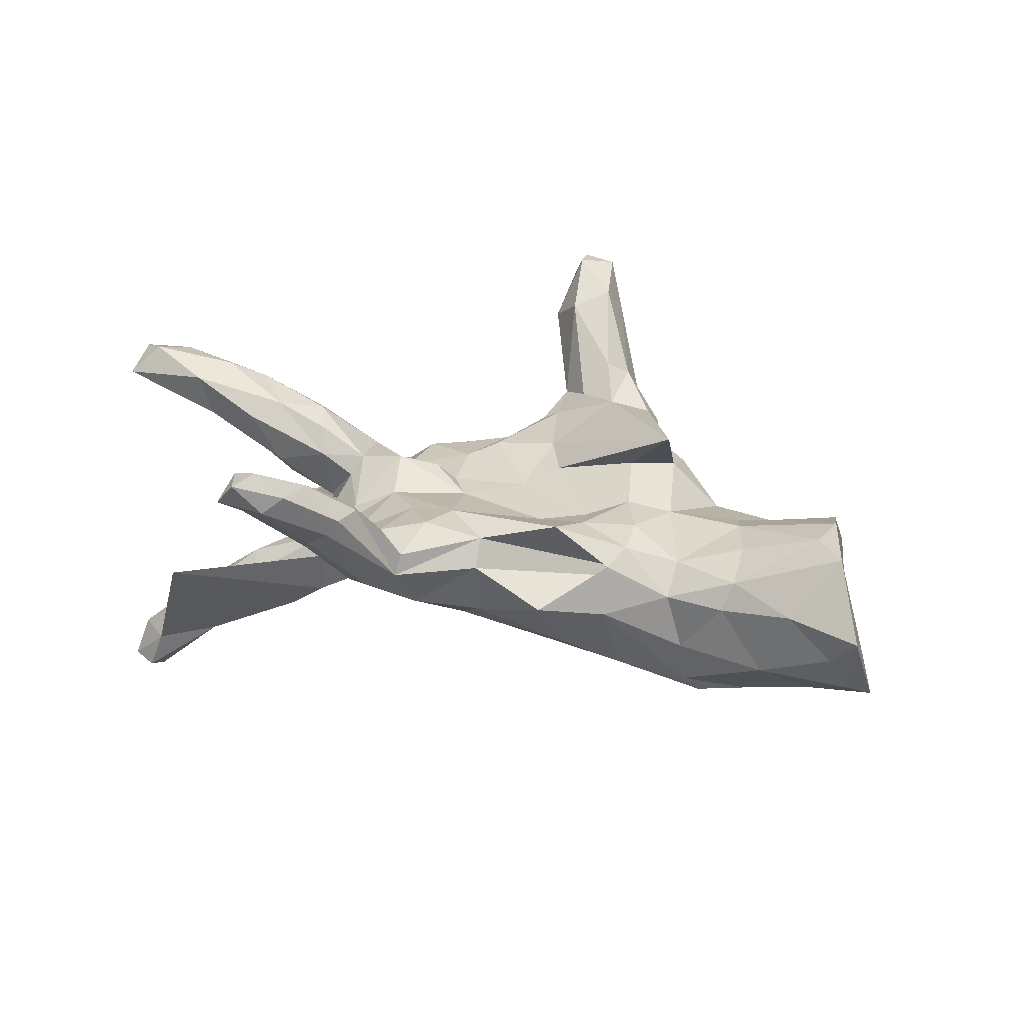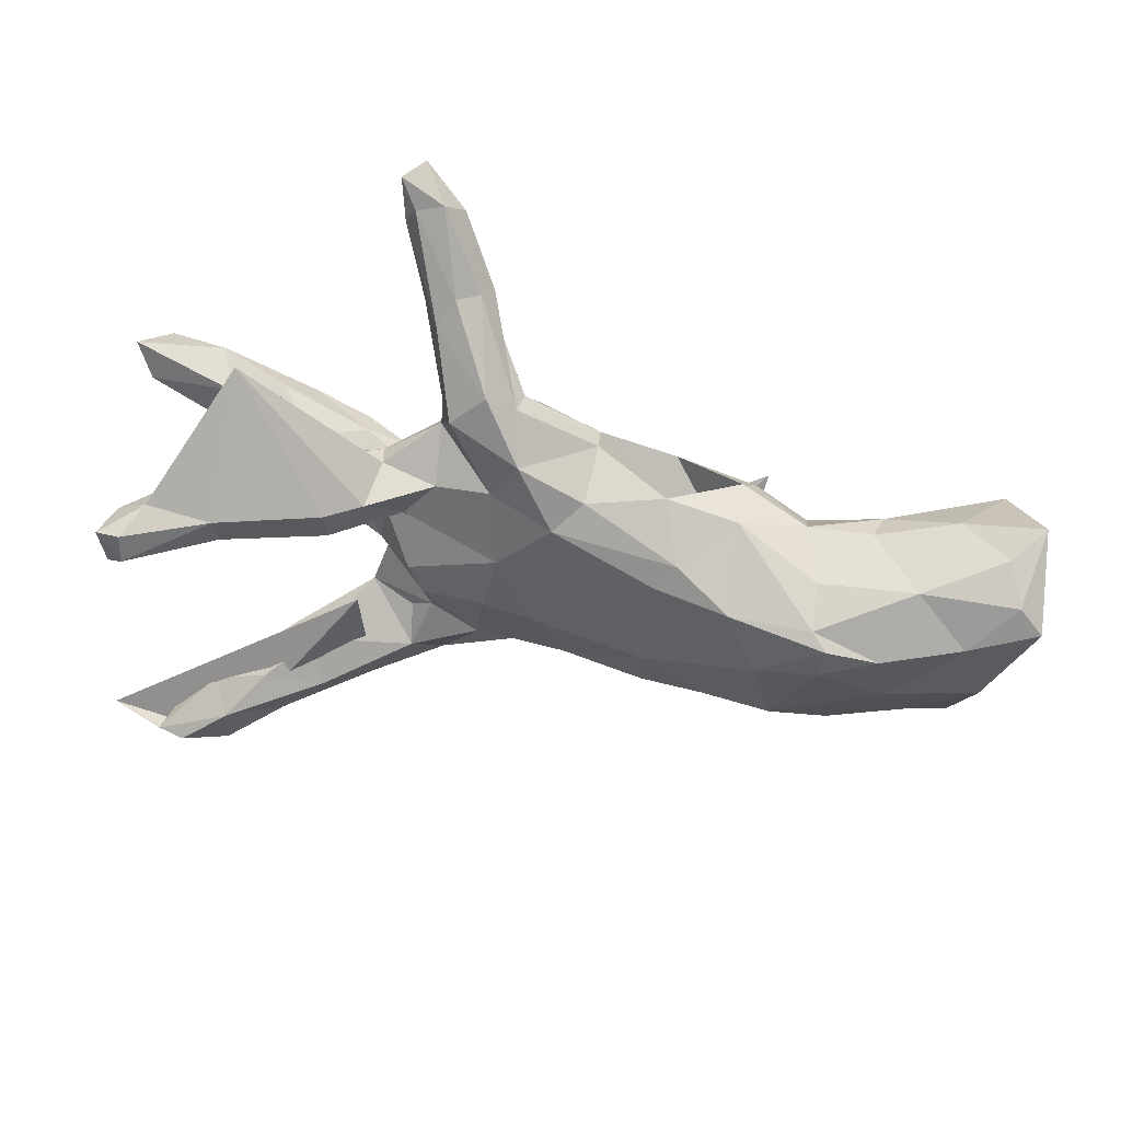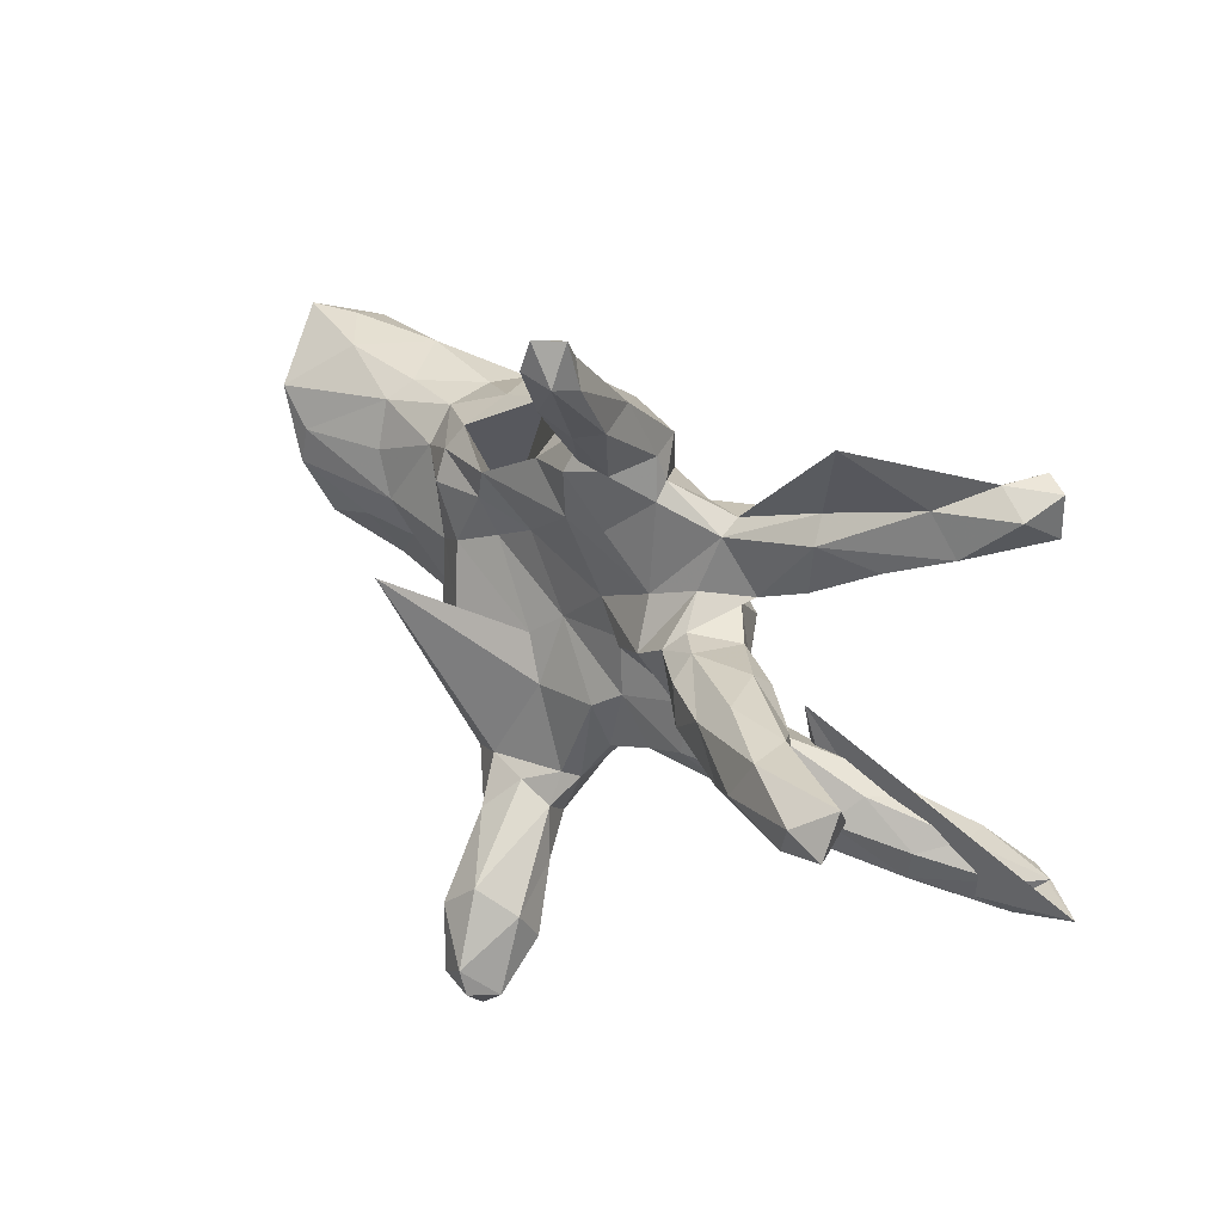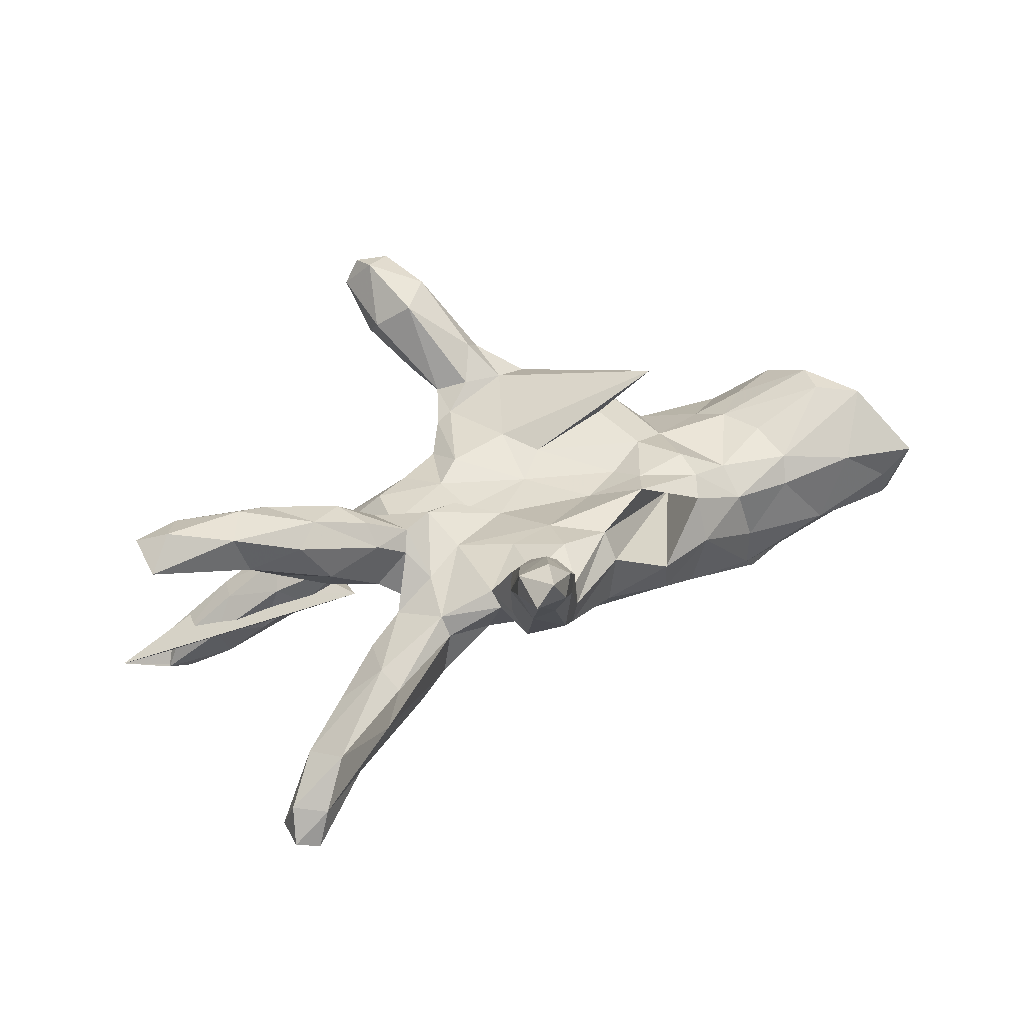
<metadata>
{"format":"obj","ext":"obj","renderer":"f3d","projection":"perspective","resolution":1024,"background":"white","views":[{"elev":31.4,"azim":-158.4,"up":"+Z"},{"elev":63.9,"azim":-168.6,"up":"+Y"},{"elev":27.1,"azim":53.6,"up":"+Y"},{"elev":35.9,"azim":149.8,"up":"+Z"}]}
</metadata>
<code>
v 0.868 0.002445 0.2614
v 0.8687 0.07999 0.2306
v 0.8343 0.02875 0.1884
v 0.8174 0.04198 0.2839
v 0.8033 -0.02748 0.2069
v 0.7768 -0.02223 0.2599
v 0.6924 0.345 -0.3363
v 0.7273 0.3376 -0.2366
v 0.7309 0.2924 -0.3138
v 0.7415 0.3717 -0.3037
v 0.7247 -0.3369 -0.3649
v 0.6946 -0.3956 -0.3121
v 0.6967 0.3895 -0.3131
v 0.651 0.263 -0.1791
v 0.674 -0.3353 -0.3786
v 0.6713 0.3792 -0.2403
v 0.6157 0.3402 -0.1505
v 0.6466 -0.001002 0.1276
v 0.6997 0.0821 0.2488
v 0.6961 -0.3343 -0.2971
v 0.8244 -0.3494 -0.3226
v 0.594 -0.3591 -0.3473
v 0.6701 0.07818 0.1649
v 0.6275 -0.2745 -0.2648
v 0.5878 -0.02003 0.2265
v 0.5658 0.2233 -0.1862
v 0.5944 -0.2884 -0.3347
v 0.655 -0.03994 0.1774
v 0.5165 0.05486 0.2098
v 0.6041 0.03885 0.1013
v 0.6574 0.01218 0.2605
v 0.5661 -0.35 -0.1938
v 0.57 0.4631 0.00168
v 0.4666 0.3043 -0.06812
v 0.567 0.0948 0.1858
v 0.5694 0.322 -0.2256
v 0.5273 -0.05467 0.1176
v 0.5805 -0.2984 -0.1936
v 0.5591 0.2251 -0.1102
v 0.5629 0.2641 -0.2268
v 0.4938 -0.3132 -0.2826
v 0.5584 -0.384 -0.2414
v 0.4958 0.05752 0.04673
v 0.3687 -0.09472 -0.1322
v 0.4829 0.2609 -0.0401
v 0.5295 -0.2369 -0.2584
v 0.4201 -0.2465 -0.2491
v 0.3976 0.2677 -0.1515
v 0.4294 0.1693 -0.1374
v 0.4265 -0.3483 -0.1769
v 0.498 -0.0138 0.04933
v 0.4649 -0.3198 -0.1204
v 0.4559 0.1672 -0.05501
v 0.5037 0.09124 0.0913
v 0.4999 -0.2144 -0.1545
v 0.3907 0.07294 0.01607
v 0.4493 -0.188 -0.1863
v 0.4352 -0.04577 0.06537
v 0.4062 0.06019 0.1705
v 0.3814 0.1419 -0.01537
v 0.4743 -0.2595 -0.1017
v 0.336 0.2527 -0.1095
v 0.4619 -0.04133 0.1636
v 0.4405 0.004057 0.1897
v 0.3385 0.001267 -0.03874
v 0.3934 0.2097 -0.1568
v 0.3538 -0.1259 -0.06679
v 0.3963 0.09294 0.1256
v 0.3345 -0.2649 -0.1952
v 0.3019 0.138 0.04265
v 0.3357 -0.04512 0.09699
v 0.3421 0.5644 0.3467
v 0.3334 0.09095 0.08732
v 0.3449 0.6353 0.3196
v 0.2956 0.1538 -0.05483
v 0.2668 -0.2703 -0.1123
v 0.3299 -0.04761 -0.02727
v 0.2695 0.03897 -0.109
v 0.3231 0.257 -0.02037
v 0.3159 0.06377 0.1224
v 0.2735 -0.1369 -0.1008
v 0.3256 0.1053 -0.02932
v 0.3359 0.5493 0.2904
v 0.2422 -0.009 -0.1277
v 0.2687 0.443 0.2582
v 0.3151 0.595 0.2843
v 0.3355 -0.2127 -0.03541
v 0.2899 0.5822 0.3654
v 0.3107 0.6351 0.3608
v 0.2903 0.445 0.2113
v 0.2752 -0.08056 0.03258
v 0.2528 0.4668 0.1419
v 0.2578 -0.1795 0.0371
v 0.2443 0.02484 0.1165
v 0.2362 0.5725 0.3167
v 0.303 -0.2637 -0.0497
v 0.231 0.3515 0.06945
v 0.2523 0.1244 -0.05189
v 0.3303 0.2356 0.01742
v 0.2236 0.2442 -0.04214
v 0.2253 0.3386 0.16
v 0.2353 0.2754 0.07402
v 0.2353 0.4838 0.2974
v 0.2313 0.3058 0.05084
v 0.2666 0.6067 0.2948
v 0.207 0.3711 0.01751
v 0.2632 -0.1837 -0.1619
v 0.2779 0.18 -0.07039
v 0.2318 -0.1008 -0.1091
v 0.2224 0.1109 0.07719
v 0.1867 0.4996 0.2021
v 0.2016 0.3666 0.1992
v 0.2261 0.5056 0.1793
v 0.1847 -0.2012 0.04628
v 0.1005 0.1473 -0.1207
v 0.1687 -0.000773 0.09742
v 0.1249 0.265 -0.0485
v 0.1225 0.03842 -0.1546
v 0.1485 0.419 0.04936
v 0.1311 -0.2364 -0.01307
v 0.1304 -0.01021 0.06579
v 0.1692 0.4809 0.228
v 0.1607 0.3122 0.1147
v 0.1393 -0.1148 -0.1407
v 0.1656 0.4092 0.2143
v 0.1115 -0.2074 -0.08641
v 0.08492 0.0497 0.07104
v 0.2081 -0.2195 -0.1377
v 0.1399 0.1975 0.1062
v 0.0981 0.3817 0.05961
v 0.07015 -0.1096 -0.1453
v 0.09518 -0.233 0.06042
v 0.1419 -0.1113 0.07028
v 0.007225 0.2464 -0.09094
v -0.02754 -0.08534 -0.1619
v 0.09186 0.3641 0.09988
v 0.04404 -0.2042 -0.07984
v 0.08311 -0.5141 0.2444
v 0.07114 0.2851 0.1364
v 0.08972 -0.6525 0.2897
v 0.06977 -0.5784 0.1956
v 0.07841 0.3345 -0.02712
v 0.01976 0.03371 -0.1662
v 0.08543 -0.1493 0.0922
v 0.08119 -0.2459 0.02043
v -0.04006 -0.1585 0.1106
v 0.02499 -0.467 0.296
v 0.007023 -0.3725 0.1252
v -0.1071 0.09796 0.07736
v 0.03936 -0.3129 0.08103
v 0.02576 -0.6072 0.2109
v 0.06216 -0.6473 0.3424
v -0.03197 -0.2643 -0.08704
v 0.05491 -0.5977 0.3512
v -0.1795 0.2938 -0.01229
v -0.1119 -0.1527 -0.1246
v -0.04034 0.2639 0.1112
v 0.05033 0.1928 0.1171
v 0.02525 -0.4655 0.1388
v -0.04544 0.301 0.06201
v 0.02725 -0.704 0.2867
v -0.04768 -0.5846 0.257
v 0.007502 -0.3118 0.1002
v -0.006423 -0.6355 0.3393
v -0.001725 -0.3199 -0.006295
v -0.04157 0.2867 -0.04636
v -0.08381 -0.07969 0.1003
v -0.1429 0.1028 -0.1769
v -0.04983 -0.5493 0.1489
v -0.02166 -0.03084 0.07269
v -0.03025 -0.4766 0.1024
v -0.04674 -0.3363 0.1472
v -0.04219 -0.4268 0.06071
v -0.03738 -0.5197 0.3197
v -0.1213 -0.3145 0.1531
v -0.1224 -0.4225 0.1766
v -0.08496 -0.3905 0.2051
v -0.1338 -0.4615 0.117
v -0.1742 0.03036 -0.1991
v -0.1154 -0.4594 0.05569
v -0.1948 0.0579 0.08515
v -0.1804 -0.07517 -0.1928
v -0.1676 -0.3235 -0.04408
v -0.3833 -0.002207 -0.06889
v -0.1842 0.2055 -0.1431
v -0.2163 -0.198 -0.09129
v -0.1311 -0.412 -0.01289
v -0.2782 0.02402 0.1163
v -0.1982 -0.3427 0.1308
v -0.3412 -0.03605 0.2469
v -0.2143 0.1287 0.1109
v -0.1825 -0.4063 0.01203
v -0.2052 -0.3929 0.08543
v -0.1773 0.1926 0.1282
v -0.2519 -0.2782 -0.04381
v -0.2182 0.2429 -0.1132
v -0.2547 -0.2989 0.05095
v -0.2451 -0.08662 0.1437
v -0.2831 -0.2438 -0.1016
v -0.3077 -0.2659 0.009947
v -0.3079 0.2561 -0.01435
v -0.2459 -0.2412 0.1302
v -0.2923 -0.04225 -0.2125
v -0.3196 0.1958 -0.1662
v -0.3237 0.1229 0.1263
v -0.3019 0.2241 0.07928
v -0.3178 -0.2356 0.08532
v -0.3791 0.109 -0.218
v -0.3255 0.1793 0.1053
v -0.3202 -0.1513 0.1243
v -0.3519 -0.1844 -0.05532
v -0.3837 -0.1654 -0.1546
v -0.3591 -0.01054 0.09024
v -0.424 0.1433 0.07326
v -0.4953 0.1879 -0.1971
v -0.4256 0.208 0.02721
v -0.3943 -0.2003 -0.002202
v -0.4852 0.1318 -0.2162
v -0.4186 -0.04072 -0.2255
v -0.5446 -0.185 -0.04708
v -0.5213 -0.08429 -0.1952
v -0.5876 0.1621 -0.1864
v -0.4599 0.2131 -0.08065
v -0.4659 0.2014 -0.1679
v -0.4161 -0.1704 0.02689
v -0.6168 0.03841 -0.185
v -0.5422 0.2177 0.02934
v -0.4933 -0.0607 0.07112
v -0.4578 -0.1674 -0.1485
v -0.547 0.09873 0.1047
v -0.5153 0.01273 0.1039
v -0.556 0.1873 0.07929
v -0.6282 -0.1399 -0.1246
v -0.5953 -0.04601 0.1042
v -0.634 0.2392 -0.0788
v -0.6059 -0.1504 0.02578
v -0.666 -0.06816 -0.158
v -0.6862 0.2478 0.06538
v -0.6955 -0.07162 0.1177
v -0.6979 -0.1554 0.01643
v -0.6808 -0.1659 -0.04607
v -0.7007 0.1006 0.1653
v -0.7349 -0.09444 -0.1328
v -0.7767 0.02836 -0.1466
v -0.7292 0.1737 -0.1399
v -0.7186 0.03277 0.1679
v -0.8079 0.2388 -0.07381
v -0.7632 0.1694 0.172
v -0.8526 0.2038 -0.0995
v -0.8307 0.202 -0.02047
v -0.7784 0.2677 0.000574
v -0.8309 0.2857 0.06284
f 90 83 72
f 74 72 83
f 85 90 72
f 92 83 90
f 122 103 95
f 88 95 103
f 111 122 95
f 125 103 122
f 130 125 122
f 112 103 125
f 82 60 73
f 70 73 60
f 56 82 73
f 75 60 82
f 4 2 19
f 23 19 2
f 31 4 19
f 1 2 4
f 3 23 2
f 35 19 23
f 35 29 19
f 31 19 29
f 68 29 35
f 1 3 2
f 5 3 1
f 18 3 5
f 6 5 1
f 6 4 31
f 1 4 6
f 25 6 31
f 25 31 29
f 64 25 29
f 28 5 6
f 18 5 28
f 25 28 6
f 63 28 25
f 174 147 177
f 172 177 147
f 176 174 177
f 154 147 174
f 147 154 138
f 140 138 154
f 148 147 138
f 164 154 174
f 162 164 174
f 176 162 174
f 161 164 162
f 141 138 140
f 152 140 154
f 161 140 152
f 164 152 154
f 141 140 161
f 164 161 152
f 151 161 162
f 89 72 74
f 86 74 83
f 105 89 74
f 88 72 89
f 92 86 83
f 105 74 86
f 95 88 89
f 103 72 88
f 95 89 105
f 113 105 86
f 111 95 105
f 103 85 72
f 101 90 85
f 112 85 103
f 203 179 182
f 135 182 179
f 186 203 182
f 208 179 203
f 244 226 237
f 221 237 226
f 243 244 237
f 245 226 244
f 226 218 219
f 208 219 218
f 221 226 219
f 222 218 226
f 215 208 218
f 203 219 208
f 212 219 203
f 168 179 208
f 143 179 168
f 204 168 208
f 222 226 245
f 249 245 244
f 235 222 245
f 215 218 222
f 204 208 215
f 224 204 215
f 222 235 224
f 223 224 235
f 215 222 224
f 201 204 224
f 185 168 204
f 36 7 40
f 9 40 7
f 48 36 40
f 13 7 36
f 10 9 7
f 26 40 9
f 8 9 10
f 13 10 7
f 16 8 10
f 14 9 8
f 36 16 13
f 10 13 16
f 33 16 36
f 44 22 21
f 15 21 22
f 42 44 21
f 41 22 44
f 27 15 22
f 11 21 15
f 27 11 15
f 12 21 11
f 20 12 11
f 24 20 11
f 32 12 20
f 42 21 12
f 41 27 22
f 47 27 41
f 27 24 11
f 46 24 27
f 14 26 9
f 49 40 26
f 39 26 14
f 252 247 249
f 245 249 247
f 250 252 249
f 251 247 252
f 17 14 8
f 17 16 33
f 34 17 33
f 8 16 17
f 48 33 36
f 50 44 42
f 32 50 42
f 69 44 50
f 42 12 32
f 38 32 20
f 69 47 41
f 44 69 41
f 107 47 69
f 76 69 50
f 46 27 47
f 57 46 47
f 55 24 46
f 38 20 24
f 55 38 24
f 237 221 233
f 229 233 221
f 243 237 233
f 229 221 212
f 219 212 221
f 211 229 212
f 186 212 203
f 239 244 243
f 225 210 213
f 198 213 210
f 228 225 213
f 207 210 225
f 202 210 207
f 217 207 225
f 184 157 160
f 130 160 157
f 155 184 160
f 194 157 184
f 68 54 56
f 43 56 54
f 73 68 56
f 35 54 68
f 80 68 73
f 43 30 51
f 18 51 30
f 65 43 51
f 54 30 43
f 97 92 90
f 101 97 90
f 106 92 97
f 119 130 111
f 122 111 130
f 113 119 111
f 142 130 119
f 104 106 97
f 119 92 106
f 102 97 101
f 125 123 112
f 101 112 123
f 136 123 125
f 130 136 125
f 139 123 136
f 157 136 130
f 139 136 157
f 97 102 104
f 99 104 102
f 123 102 101
f 129 102 123
f 85 112 101
f 129 123 139
f 158 129 139
f 158 139 157
f 110 102 129
f 110 129 158
f 194 158 157
f 149 158 194
f 206 194 184
f 127 110 158
f 127 158 149
f 191 149 194
f 209 191 194
f 206 209 194
f 205 191 209
f 248 242 232
f 230 232 242
f 238 248 232
f 246 242 248
f 231 242 246
f 244 246 248
f 54 23 30
f 18 30 23
f 35 23 54
f 70 80 73
f 59 68 80
f 29 68 59
f 64 59 80
f 94 80 70
f 110 94 70
f 99 110 70
f 127 94 110
f 37 51 18
f 28 37 18
f 58 51 37
f 29 59 64
f 71 64 80
f 63 64 71
f 94 71 80
f 91 71 94
f 239 240 236
f 220 236 240
f 234 239 236
f 243 240 239
f 228 234 236
f 246 239 234
f 231 234 228
f 225 228 236
f 228 213 231
f 214 231 213
f 109 67 81
f 107 81 67
f 107 109 81
f 77 67 109
f 91 67 77
f 84 77 109
f 78 82 65
f 56 65 82
f 84 78 65
f 98 82 78
f 43 65 56
f 98 108 75
f 66 75 108
f 82 98 75
f 115 108 98
f 49 60 75
f 227 232 216
f 214 216 232
f 223 227 216
f 238 232 227
f 250 248 252
f 238 252 248
f 244 248 250
f 115 98 78
f 49 53 60
f 45 60 53
f 39 53 49
f 235 227 223
f 238 227 235
f 201 223 216
f 116 94 127
f 239 246 244
f 214 232 230
f 231 230 242
f 231 214 230
f 214 205 209
f 216 214 209
f 213 205 214
f 188 191 205
f 181 149 191
f 170 127 149
f 99 102 110
f 60 99 70
f 45 99 60
f 206 216 209
f 155 206 184
f 34 99 45
f 104 79 100
f 62 100 79
f 117 104 100
f 99 79 104
f 91 133 93
f 114 93 133
f 87 91 93
f 121 133 91
f 121 91 116
f 94 116 91
f 127 121 116
f 170 133 121
f 170 144 133
f 132 133 144
f 146 144 170
f 167 146 170
f 163 144 146
f 96 87 93
f 67 91 87
f 132 114 133
f 96 93 114
f 120 114 132
f 150 132 144
f 190 210 202
f 197 202 207
f 96 114 120
f 145 120 132
f 145 132 150
f 163 150 144
f 148 150 163
f 175 163 146
f 189 202 197
f 200 197 207
f 165 145 150
f 172 148 163
f 173 150 148
f 190 202 189
f 193 189 197
f 173 165 150
f 187 165 173
f 173 148 159
f 138 159 148
f 171 173 159
f 189 193 176
f 178 176 193
f 175 189 176
f 162 176 178
f 192 178 193
f 180 178 192
f 197 192 193
f 141 171 159
f 180 173 171
f 169 180 171
f 187 173 180
f 141 169 171
f 178 180 169
f 162 178 169
f 187 180 192
f 119 113 92
f 86 92 113
f 77 58 71
f 63 71 58
f 91 77 71
f 65 58 77
f 231 246 234
f 213 198 188
f 167 188 198
f 205 213 188
f 188 167 181
f 170 181 167
f 191 188 181
f 149 181 170
f 190 146 167
f 121 127 170
f 51 58 65
f 84 65 77
f 45 39 14
f 17 45 14
f 53 39 45
f 34 45 17
f 50 32 52
f 61 52 32
f 96 50 52
f 96 76 50
f 128 69 76
f 61 38 55
f 61 32 38
f 128 107 69
f 124 107 128
f 126 128 76
f 57 47 107
f 67 57 107
f 55 46 57
f 67 55 57
f 233 220 241
f 240 241 220
f 243 233 241
f 229 220 233
f 217 220 229
f 212 186 199
f 183 199 186
f 211 212 199
f 186 182 156
f 135 156 182
f 153 186 156
f 156 131 137
f 126 137 131
f 153 156 137
f 135 131 156
f 131 124 128
f 126 131 128
f 118 124 131
f 109 107 124
f 84 109 124
f 240 243 241
f 113 111 105
f 118 84 124
f 78 84 118
f 249 244 250
f 118 115 78
f 143 115 118
f 135 143 118
f 168 115 143
f 61 55 67
f 120 137 126
f 165 153 137
f 183 186 153
f 195 211 199
f 217 229 211
f 200 217 211
f 225 220 217
f 236 220 225
f 87 61 67
f 120 126 76
f 96 120 76
f 145 137 120
f 145 165 137
f 183 153 165
f 195 199 183
f 192 195 183
f 169 151 162
f 141 161 151
f 169 141 151
f 159 138 141
f 175 176 177
f 148 172 147
f 175 177 172
f 37 28 63
f 58 37 63
f 64 63 25
f 23 3 18
f 100 108 115
f 66 49 75
f 26 39 49
f 224 223 201
f 185 134 168
f 115 168 134
f 196 134 185
f 134 117 115
f 100 115 117
f 142 117 134
f 62 108 100
f 108 62 66
f 48 66 62
f 33 48 62
f 40 66 48
f 40 49 66
f 235 247 251
f 238 251 252
f 238 235 251
f 245 247 235
f 201 196 204
f 185 204 196
f 155 196 201
f 166 196 155
f 206 155 201
f 166 134 196
f 142 134 166
f 62 79 33
f 34 33 79
f 118 131 135
f 190 198 210
f 167 198 190
f 190 175 146
f 172 163 175
f 189 175 190
f 143 135 179
f 201 216 206
f 166 160 142
f 130 142 160
f 155 160 166
f 106 117 142
f 79 99 34
f 104 117 106
f 119 106 142
f 187 192 183
f 197 195 192
f 183 165 187
f 61 96 52
f 87 96 61
f 195 200 211
f 207 217 200
f 197 200 195

</code>
